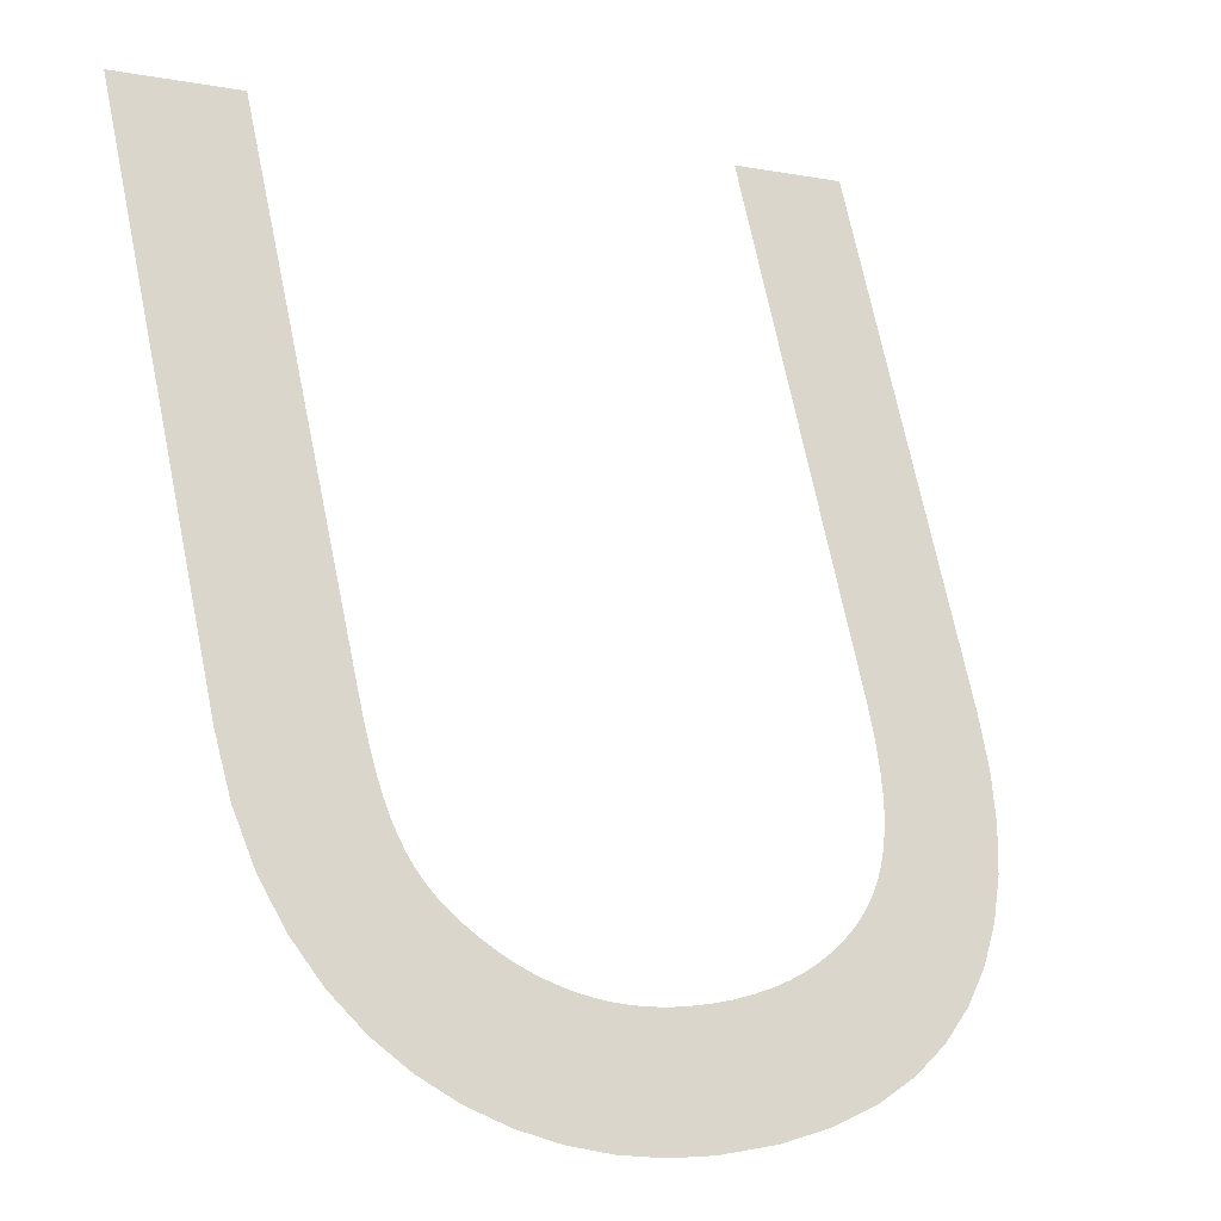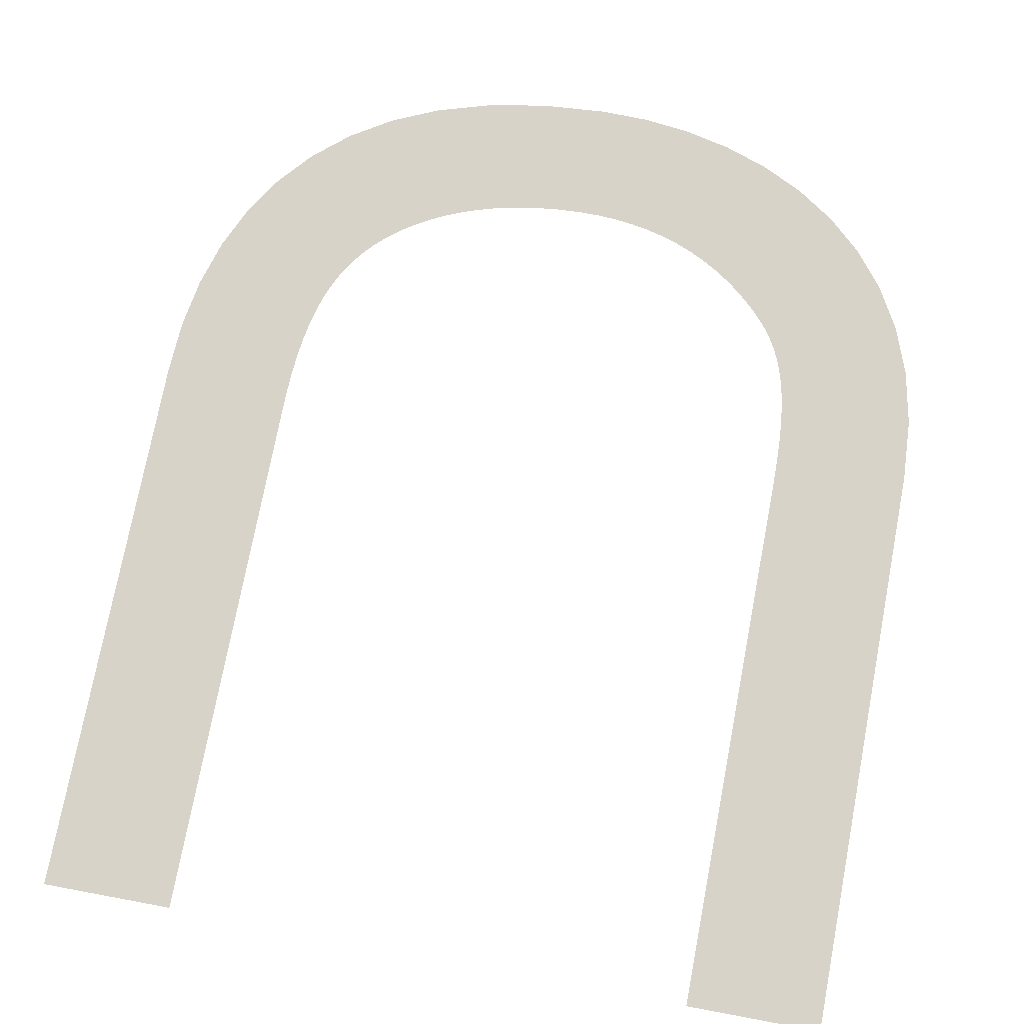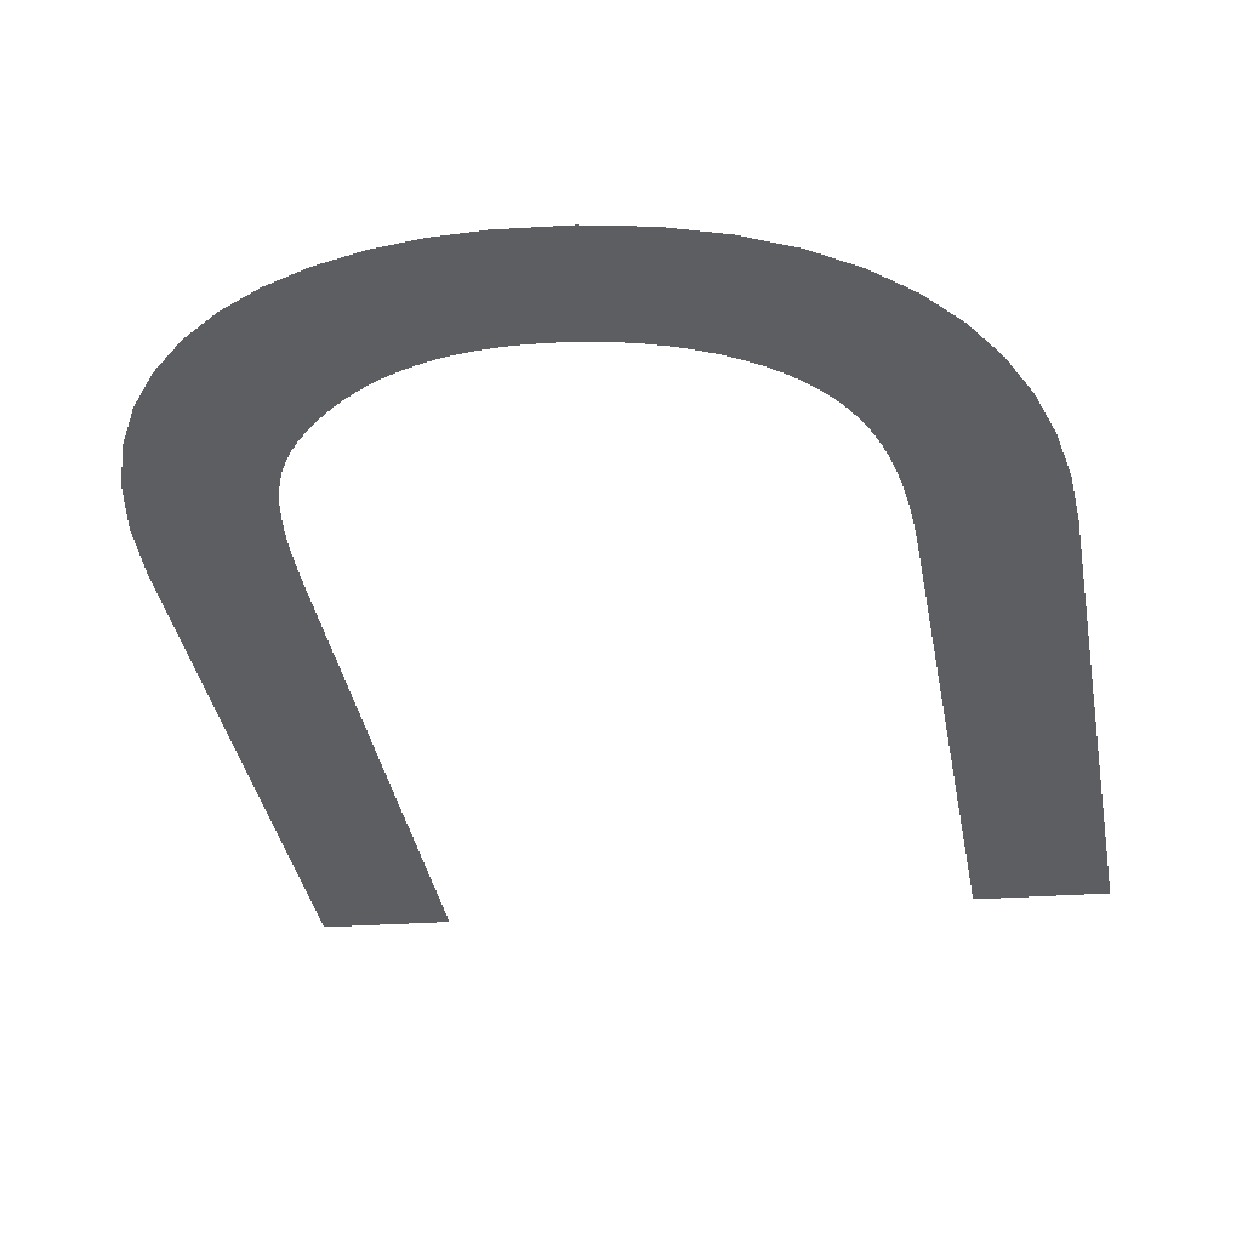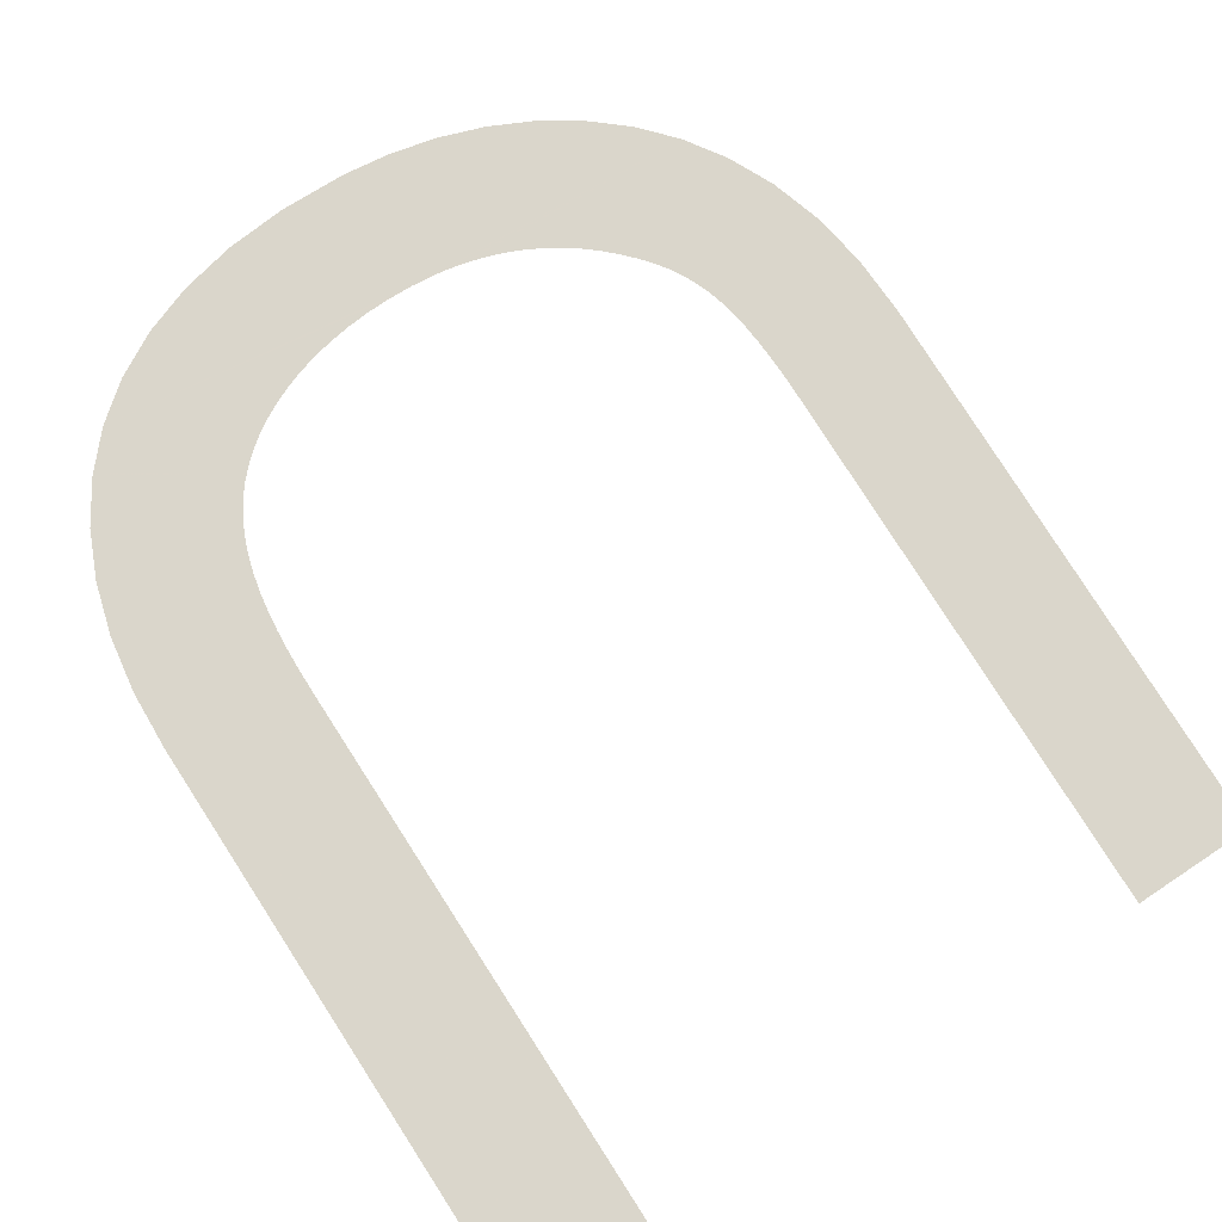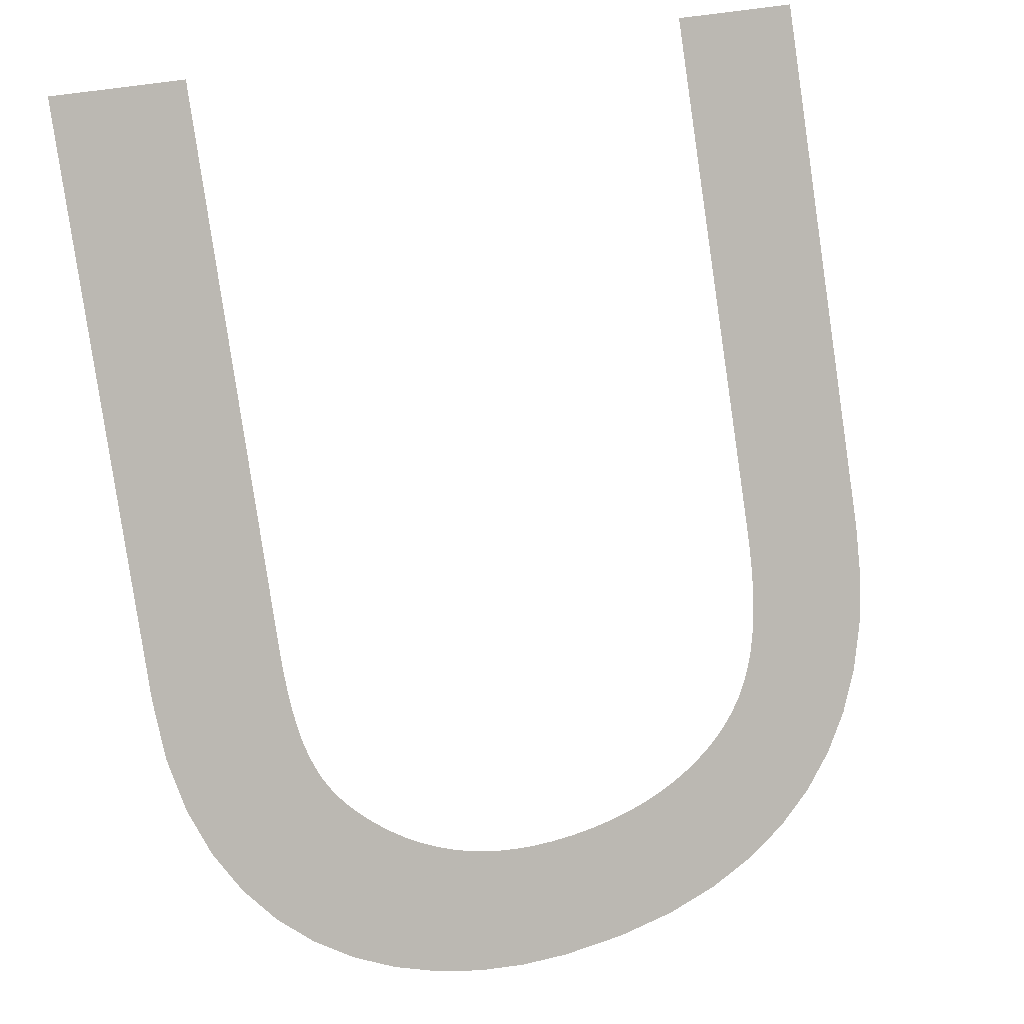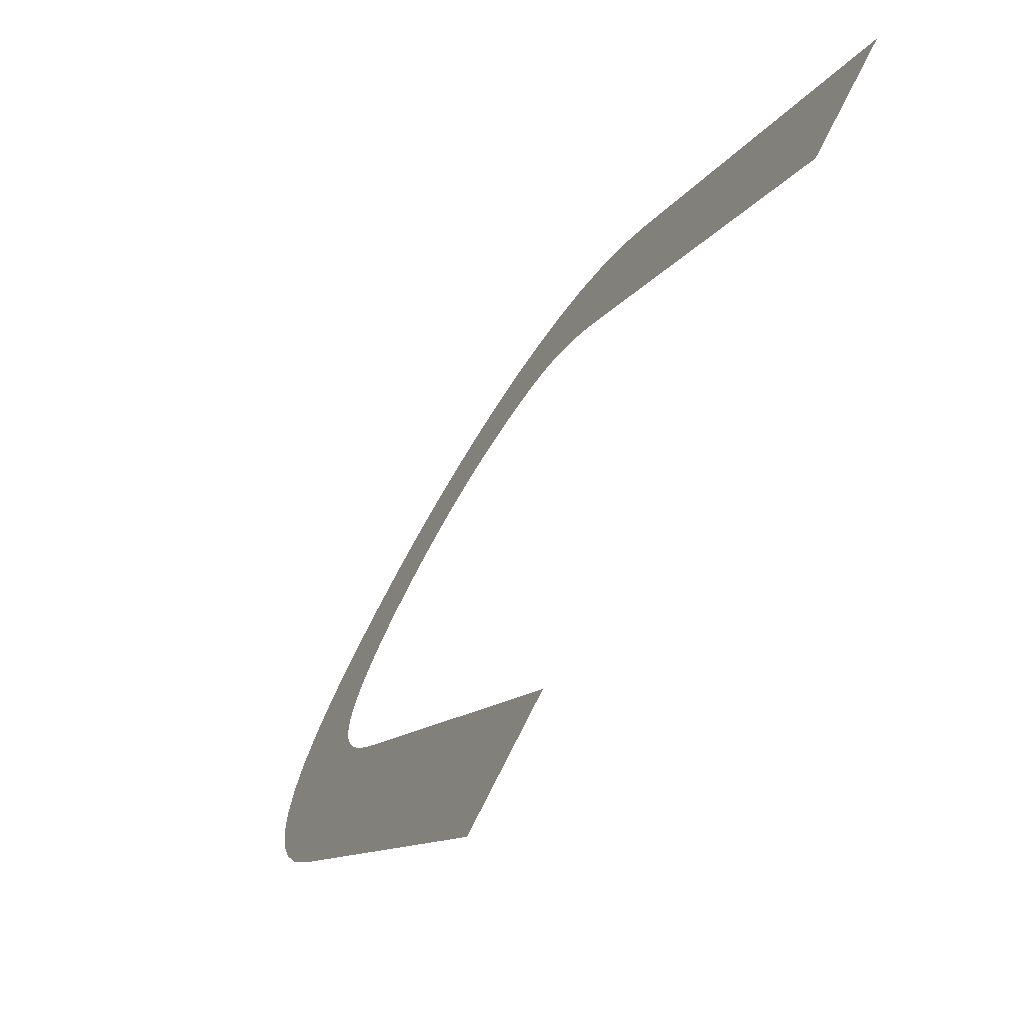
<metadata>
{"format":"obj","ext":"obj","renderer":"f3d","projection":"perspective","resolution":1024,"background":"white","views":[{"elev":-2.4,"azim":-36.2,"up":"+Y"},{"elev":54.7,"azim":-168.5,"up":"+Z"},{"elev":-18.6,"azim":11.2,"up":"+Z"},{"elev":57.1,"azim":144.8,"up":"+Z"},{"elev":26.5,"azim":-25.1,"up":"+Y"},{"elev":70.1,"azim":116.6,"up":"+Y"}]}
</metadata>
<code>
o Text
v 0.298 0.6409 -0.2333
v 0.2 0.6409 -0.2333
v 0.2 0.2678 -0.09748
v 0.1998 0.2531 -0.0921
v 0.1992 0.2388 -0.08693
v 0.1982 0.2252 -0.08196
v 0.1966 0.2121 -0.07719
v 0.1945 0.1996 -0.07263
v 0.1916 0.1876 -0.06828
v 0.1881 0.1762 -0.06413
v 0.1837 0.1654 -0.06018
v 0.1785 0.1551 -0.05645
v 0.1723 0.1454 -0.05293
v 0.1652 0.1363 -0.04961
v 0.157 0.1278 -0.04652
v 0.1488 0.1207 -0.04392
v 0.1396 0.1139 -0.04144
v 0.1295 0.1074 -0.0391
v 0.1184 0.1015 -0.03693
v 0.1064 0.09597 -0.03493
v 0.0935 0.09103 -0.03313
v 0.07967 0.08671 -0.03156
v 0.06493 0.08304 -0.03022
v 0.04928 0.08009 -0.02915
v 0.03274 0.07792 -0.02836
v 0.01531 0.07658 -0.02787
v -0.003 0.07612 -0.0277
v -0.01754 0.07649 -0.02784
v -0.03167 0.07761 -0.02825
v -0.04537 0.07948 -0.02893
v -0.05867 0.0821 -0.02988
v -0.07154 0.08548 -0.03111
v -0.084 0.08962 -0.03262
v -0.09604 0.09453 -0.0344
v -0.1077 0.1002 -0.03647
v -0.1189 0.1066 -0.03881
v -0.1297 0.1139 -0.04144
v -0.14 0.1218 -0.04435
v -0.15 0.1306 -0.04754
v -0.1573 0.1379 -0.05021
v -0.1638 0.1455 -0.05294
v -0.1695 0.1533 -0.05579
v -0.1744 0.1616 -0.05881
v -0.1786 0.1705 -0.06206
v -0.1821 0.1802 -0.06558
v -0.185 0.1908 -0.06943
v -0.1873 0.2024 -0.07366
v -0.189 0.2152 -0.07832
v -0.1901 0.2293 -0.08347
v -0.1908 0.2449 -0.08915
v -0.191 0.2622 -0.09542
v -0.191 0.6409 -0.2333
v -0.289 0.6409 -0.2333
v -0.289 0.2424 -0.08824
v -0.2862 0.2008 -0.07308
v -0.278 0.1632 -0.05939
v -0.2649 0.1295 -0.04714
v -0.2474 0.09971 -0.03629
v -0.2259 0.07372 -0.02683
v -0.201 0.05145 -0.01873
v -0.1731 0.03282 -0.01195
v -0.1426 0.01775 -0.00646
v -0.1101 0.006167 -0.002244
v -0.07604 -0.00201 0.000732
v -0.04084 -0.006858 0.002496
v -0.005 -0.008457 0.003078
v 0.04361 -0.006333 0.002305
v 0.08793 -7.4e-05 2.7e-05
v 0.128 0.01015 -0.003693
v 0.1638 0.02415 -0.008791
v 0.1953 0.04178 -0.0152
v 0.2226 0.06284 -0.02287
v 0.2457 0.08718 -0.03173
v 0.2646 0.1146 -0.04171
v 0.2792 0.145 -0.05276
v 0.2897 0.1781 -0.06481
v 0.2959 0.2137 -0.0778
v 0.298 0.2518 -0.09166
f 54 52 53
f 54 51 52
f 3 1 2
f 3 78 1
f 4 78 3
f 54 50 51
f 5 78 4
f 5 77 78
f 54 49 50
f 55 49 54
f 6 77 5
f 55 48 49
f 7 77 6
f 55 47 48
f 7 76 77
f 8 76 7
f 55 46 47
f 56 46 55
f 9 76 8
f 56 45 46
f 10 76 9
f 56 44 45
f 10 75 76
f 11 75 10
f 56 43 44
f 12 75 11
f 57 43 56
f 57 42 43
f 13 75 12
f 57 41 42
f 57 40 41
f 14 75 13
f 14 74 75
f 57 39 40
f 15 74 14
f 57 38 39
f 58 38 57
f 16 74 15
f 58 37 38
f 17 74 16
f 17 73 74
f 58 36 37
f 18 73 17
f 19 73 18
f 58 35 36
f 20 73 19
f 58 34 35
f 59 34 58
f 21 73 20
f 59 33 34
f 22 73 21
f 59 32 33
f 22 72 73
f 23 72 22
f 59 31 32
f 24 72 23
f 59 30 31
f 25 72 24
f 59 29 30
f 26 72 25
f 59 28 29
f 27 72 26
f 59 27 28
f 59 72 27
f 60 72 59
f 60 71 72
f 61 71 60
f 61 70 71
f 62 70 61
f 62 69 70
f 63 69 62
f 63 68 69
f 64 68 63
f 64 67 68
f 65 67 64
f 65 66 67

</code>
